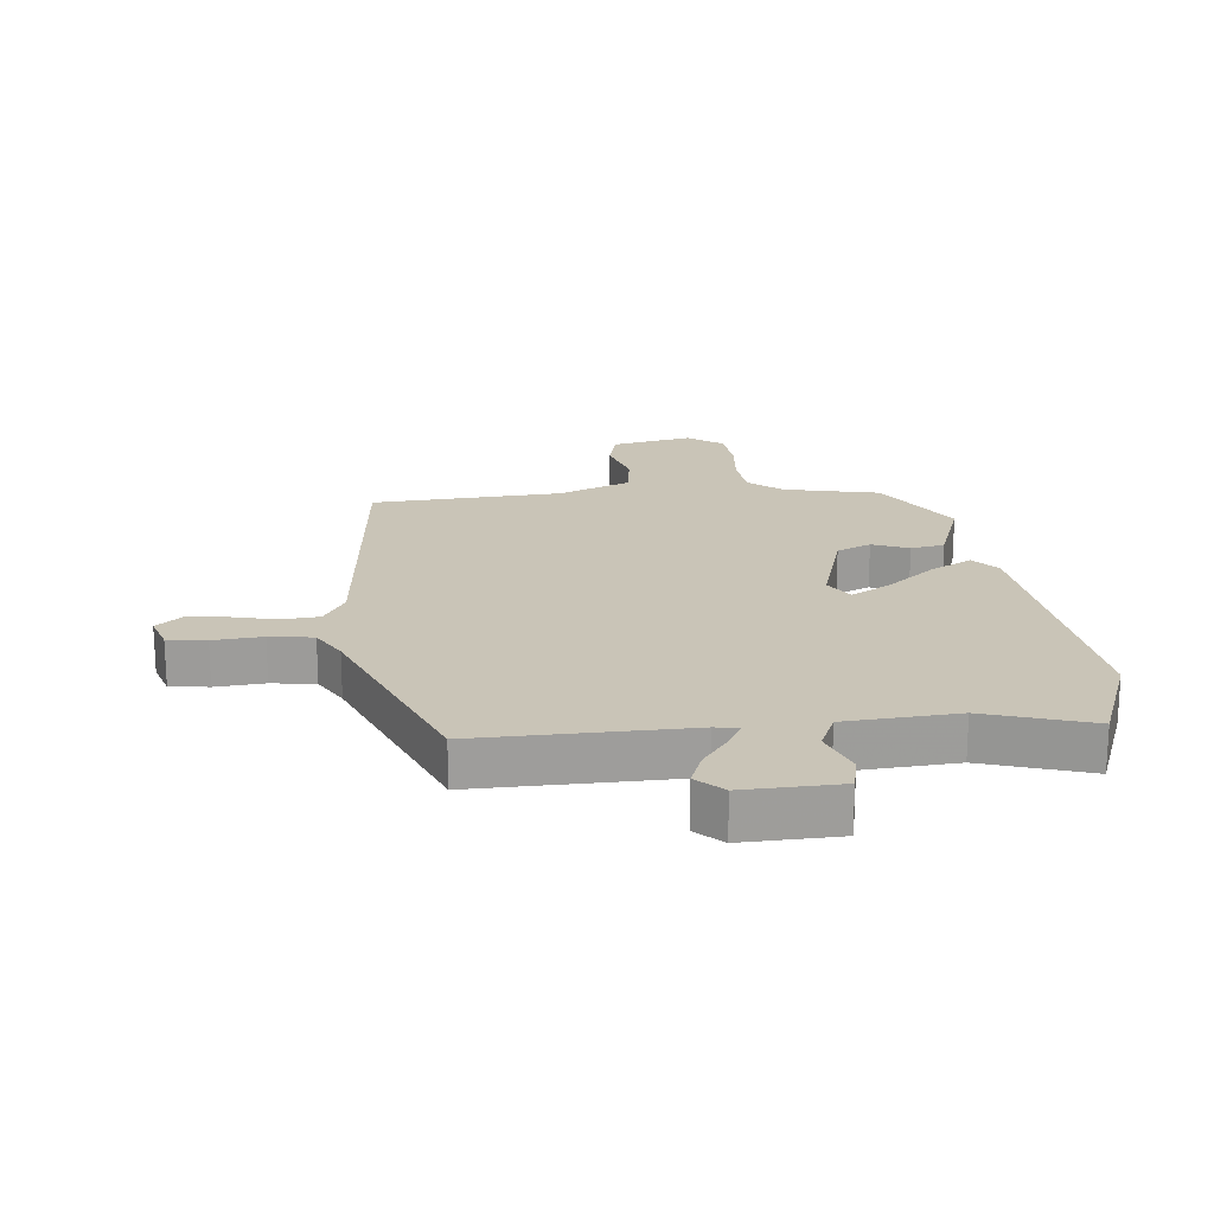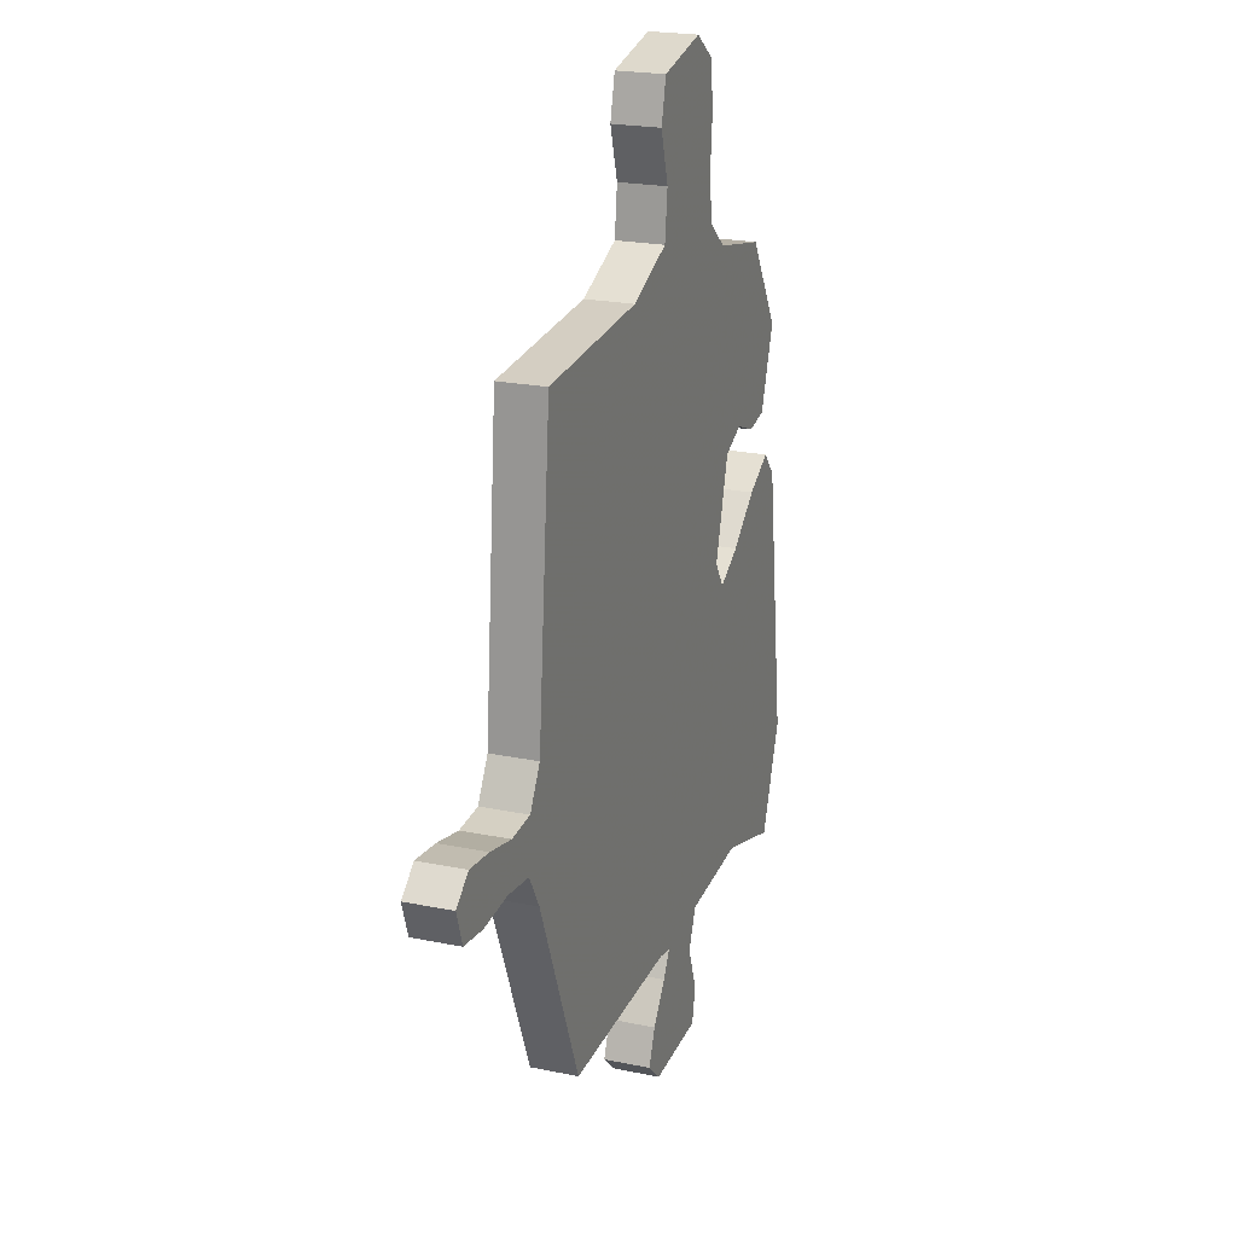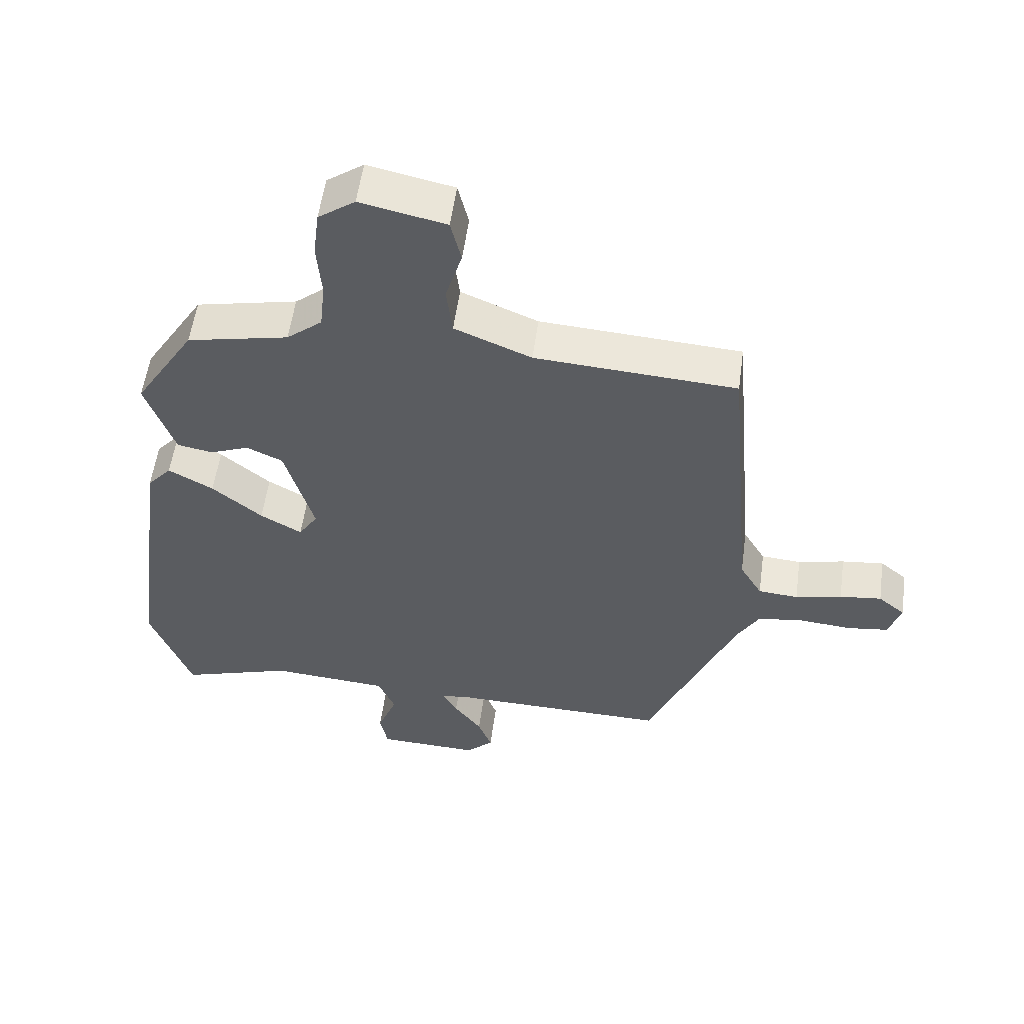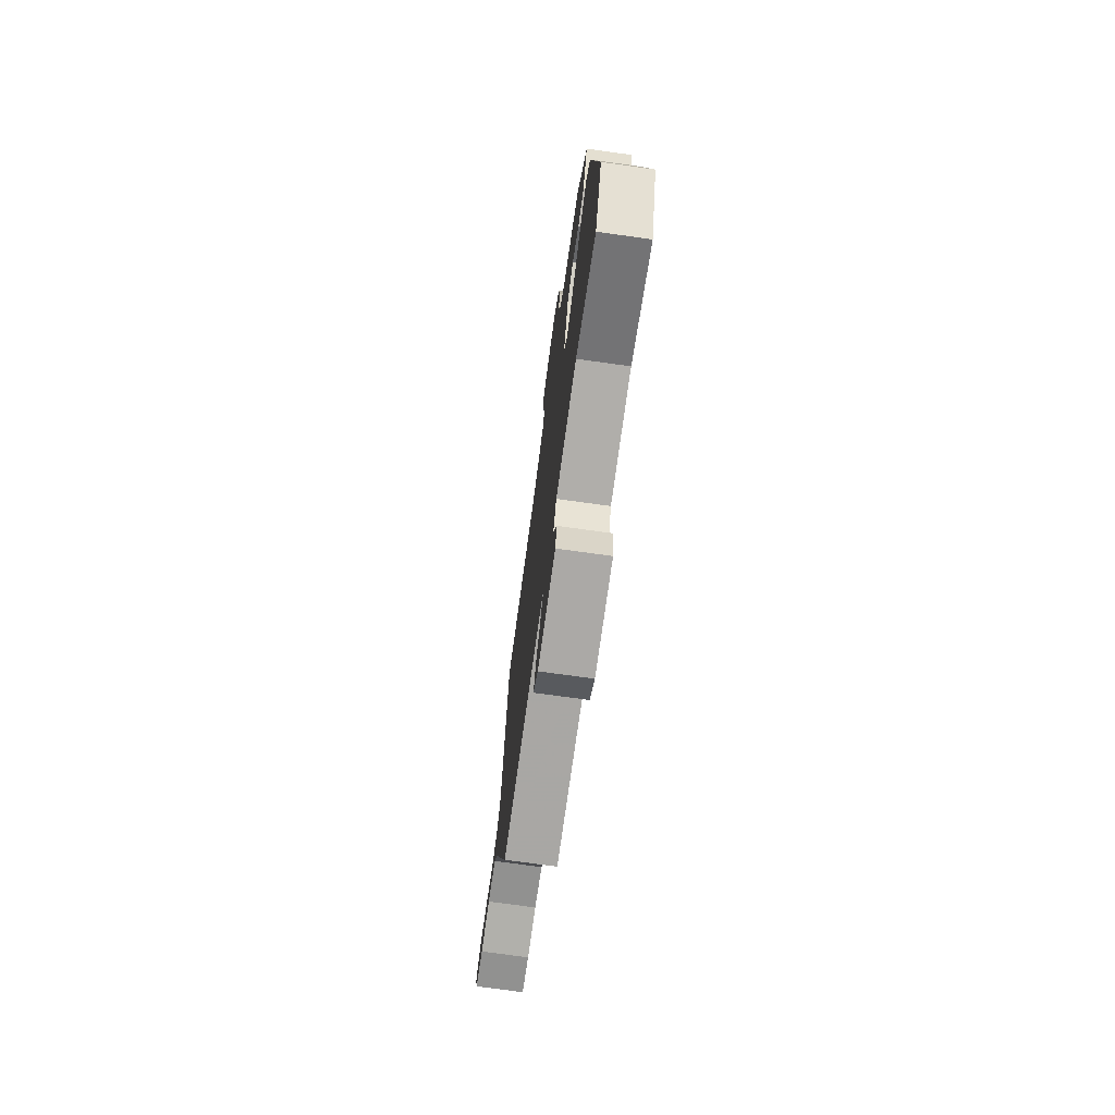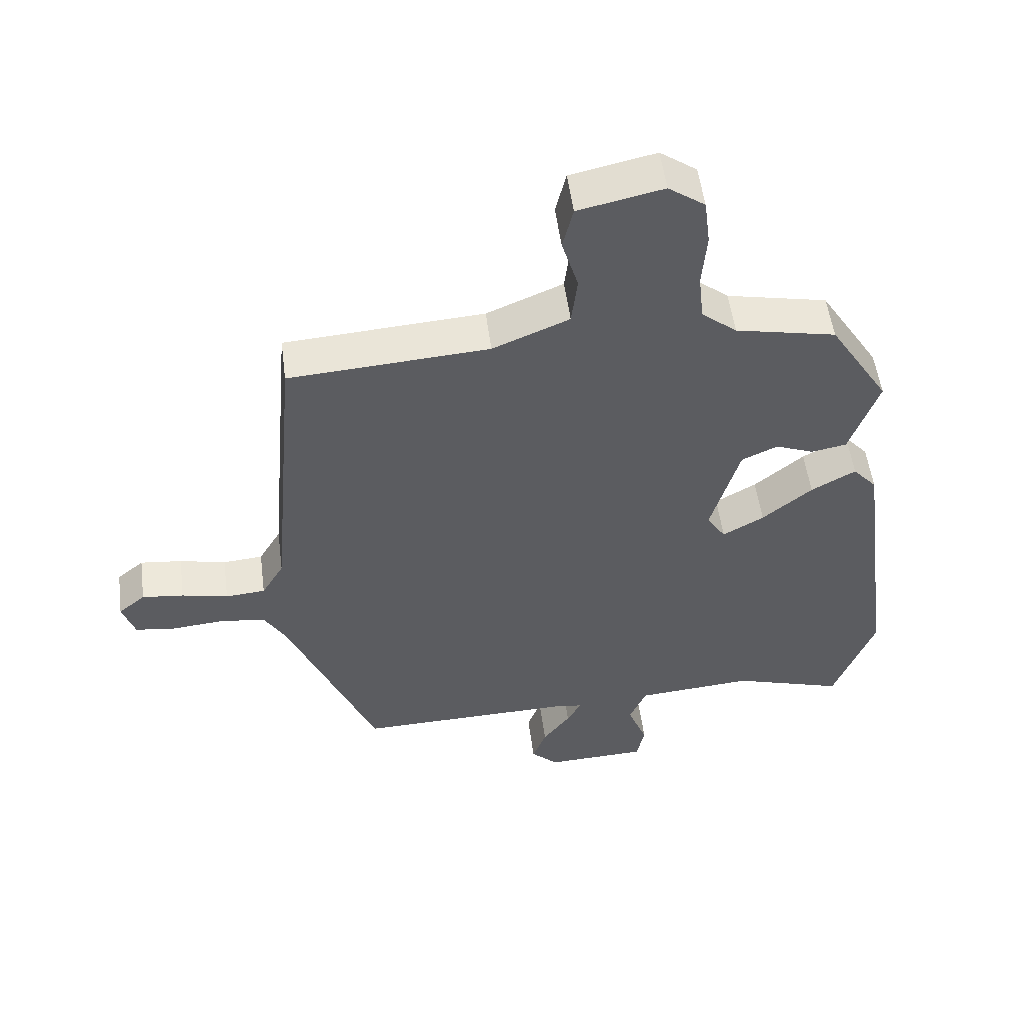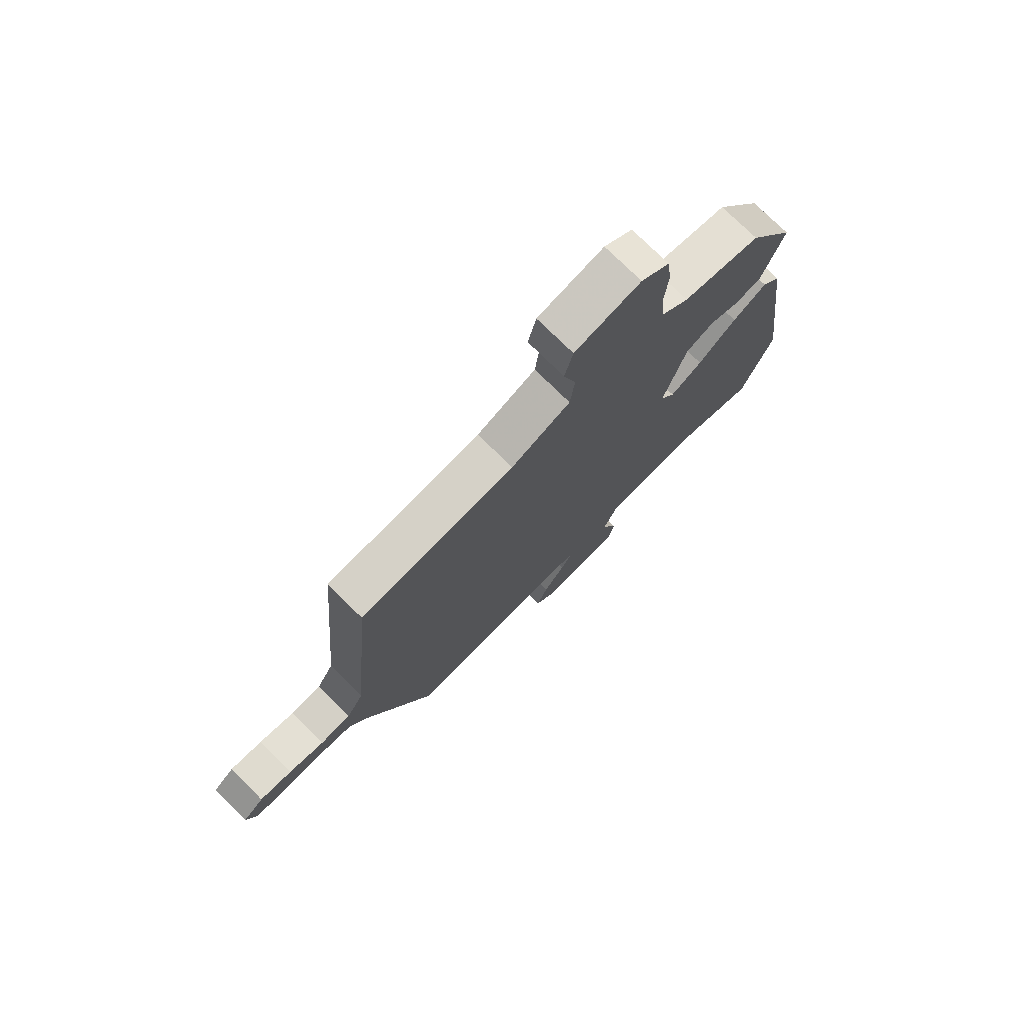
<metadata>
{"format":"obj","ext":"obj","renderer":"f3d","projection":"perspective","resolution":1024,"background":"white","views":[{"elev":20.0,"azim":174.7,"up":"+Y"},{"elev":22.0,"azim":109.9,"up":"+Z"},{"elev":55.1,"azim":7.7,"up":"+Z"},{"elev":-73.3,"azim":-97.9,"up":"+Z"},{"elev":53.1,"azim":172.6,"up":"+Z"},{"elev":75.6,"azim":134.7,"up":"+Z"}]}
</metadata>
<code>
v -0.496 0.07 -0.51
v -0.558 0.07 -0.344
v -0.499 0.07 0.1
v -0.462 0.07 0.142
v -0.394 0.07 0.104
v -0.318 0.07 0.041
v -0.255 0.07 0.005
v -0.226 0.07 0.05
v -0.27 0.07 0.204
v -0.325 0.07 0.229
v -0.384 0.07 0.206
v -0.438 0.07 0.216
v -0.482 0.07 0.342
v -0.39 0.07 0.489
v -0.236 0.07 0.521
v -0.182 0.07 0.565
v -0.174 0.07 0.639
v -0.181 0.07 0.723
v -0.172 0.07 0.795
v -0.116 0.07 0.835
v 0.014 0.07 0.807
v 0.03 0.07 0.741
v 0.005 0.07 0.659
v 0.014 0.07 0.583
v 0.131 0.07 0.534
v 0.437 0.07 0.513
v 0.479 0.07 0.041
v 0.513 0.07 -0.017
v 0.574 0.07 -0.022
v 0.645 0.07 -0.006
v 0.709 0.07 0.001
v 0.75 0.07 -0.033
v 0.731 0.07 -0.09
v 0.669 0.07 -0.098
v 0.59 0.07 -0.091
v 0.52 0.07 -0.1
v 0.486 0.07 -0.158
v 0.351 0.07 -0.482
v 0.013 0.07 -0.474
v -0.025 0.07 -0.48
v -0.003 0.07 -0.52
v 0.039 0.07 -0.577
v 0.06 0.07 -0.633
v 0.018 0.07 -0.672
v -0.137 0.07 -0.666
v -0.149 0.07 -0.609
v -0.119 0.07 -0.532
v -0.145 0.07 -0.471
v -0.325 0.07 -0.457
v -0.496 0 -0.51
v -0.558 0 -0.344
v -0.499 0 0.1
v -0.462 0 0.142
v -0.394 0 0.104
v -0.318 0 0.041
v -0.255 0 0.005
v -0.226 0 0.05
v -0.27 0 0.204
v -0.325 0 0.229
v -0.384 0 0.206
v -0.438 0 0.216
v -0.482 0 0.342
v -0.39 0 0.489
v -0.236 0 0.521
v -0.182 0 0.565
v -0.174 0 0.639
v -0.181 0 0.723
v -0.172 0 0.795
v -0.116 0 0.835
v 0.014 0 0.807
v 0.03 0 0.741
v 0.005 0 0.659
v 0.014 0 0.583
v 0.131 0 0.534
v 0.437 0 0.513
v 0.479 0 0.041
v 0.513 0 -0.017
v 0.574 0 -0.022
v 0.645 0 -0.006
v 0.709 0 0.001
v 0.75 0 -0.033
v 0.731 0 -0.09
v 0.669 0 -0.098
v 0.59 0 -0.091
v 0.52 0 -0.1
v 0.486 0 -0.158
v 0.351 0 -0.482
v 0.013 0 -0.474
v -0.025 0 -0.48
v -0.003 0 -0.52
v 0.039 0 -0.577
v 0.06 0 -0.633
v 0.018 0 -0.672
v -0.137 0 -0.666
v -0.149 0 -0.609
v -0.119 0 -0.532
v -0.145 0 -0.471
v -0.325 0 -0.457
f 45 46 47
f 44 45 47
f 43 44 47
f 42 43 47
f 41 42 47
f 40 41 47 48
f 39 40 48 49
f 37 38 39 49
f 33 34 35
f 32 33 35
f 31 32 35
f 30 31 35
f 29 30 35
f 28 29 35 36
f 49 1 2
f 37 49 2
f 36 37 2
f 28 36 2
f 27 28 2
f 21 22 23
f 20 21 23
f 19 20 23
f 18 19 23
f 17 18 23
f 16 17 23 24
f 15 16 24 25
f 14 15 25
f 13 14 25
f 12 13 25
f 11 12 25
f 10 11 25
f 4 5 6
f 3 4 6
f 2 3 6
f 2 6 7
f 27 2 7
f 25 26 27
f 10 25 27
f 9 10 27
f 8 9 27
f 7 8 27
f 96 95 94
f 96 94 93
f 96 93 92
f 96 92 91
f 96 91 90
f 97 96 90 89
f 98 97 89 88
f 98 88 87 86
f 84 83 82
f 84 82 81
f 84 81 80
f 84 80 79
f 84 79 78
f 85 84 78 77
f 51 50 98
f 51 98 86
f 51 86 85
f 51 85 77
f 51 77 76
f 72 71 70
f 72 70 69
f 72 69 68
f 72 68 67
f 72 67 66
f 73 72 66 65
f 74 73 65 64
f 74 64 63
f 74 63 62
f 74 62 61
f 74 61 60
f 74 60 59
f 55 54 53
f 55 53 52
f 55 52 51
f 56 55 51
f 56 51 76
f 76 75 74
f 76 74 59
f 76 59 58
f 76 58 57
f 76 57 56
f 1 50 51 2
f 2 51 52 3
f 3 52 53 4
f 4 53 54 5
f 5 54 55 6
f 6 55 56 7
f 7 56 57 8
f 8 57 58 9
f 9 58 59 10
f 10 59 60 11
f 11 60 61 12
f 12 61 62 13
f 13 62 63 14
f 14 63 64 15
f 15 64 65 16
f 16 65 66 17
f 17 66 67 18
f 18 67 68 19
f 19 68 69 20
f 20 69 70 21
f 21 70 71 22
f 22 71 72 23
f 23 72 73 24
f 24 73 74 25
f 25 74 75 26
f 26 75 76 27
f 27 76 77 28
f 28 77 78 29
f 29 78 79 30
f 30 79 80 31
f 31 80 81 32
f 32 81 82 33
f 33 82 83 34
f 34 83 84 35
f 35 84 85 36
f 36 85 86 37
f 37 86 87 38
f 38 87 88 39
f 39 88 89 40
f 40 89 90 41
f 41 90 91 42
f 42 91 92 43
f 43 92 93 44
f 44 93 94 45
f 45 94 95 46
f 46 95 96 47
f 47 96 97 48
f 48 97 98 49
f 49 98 50 1

</code>
